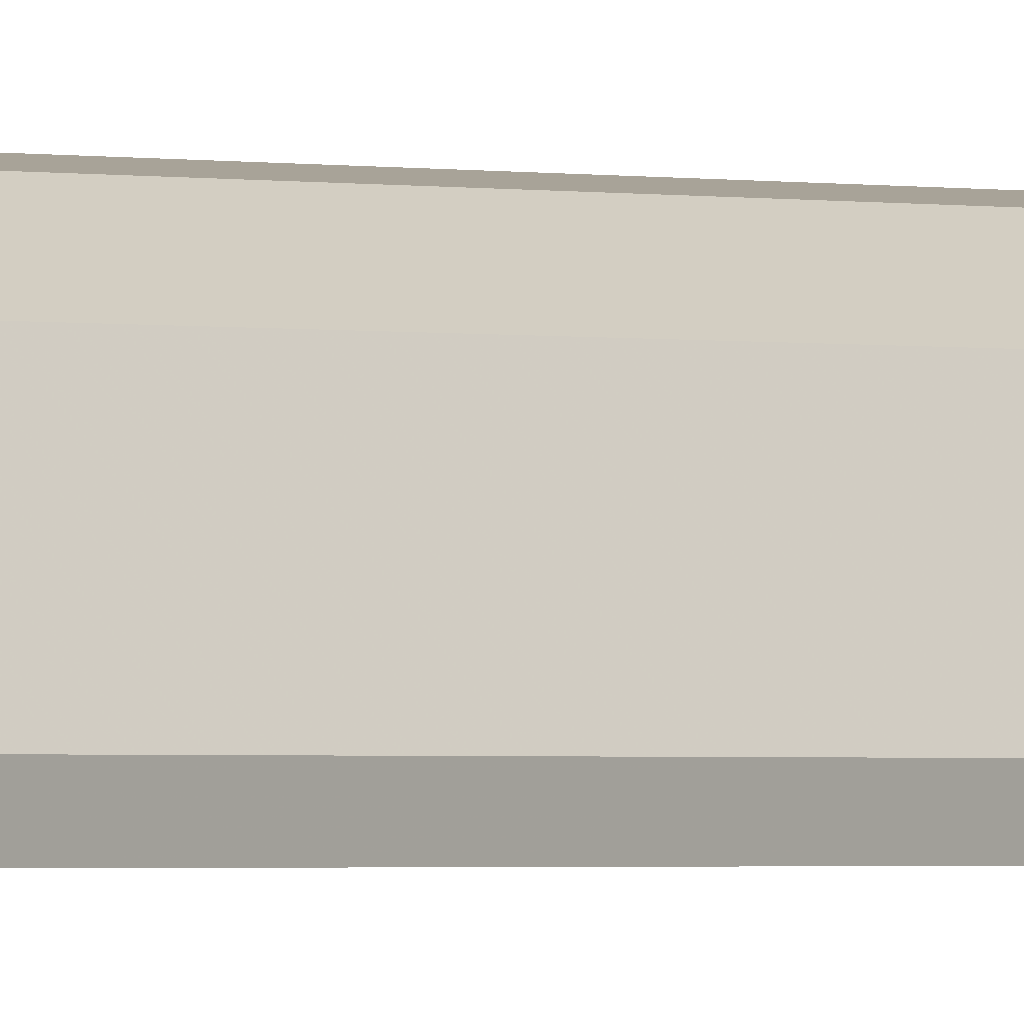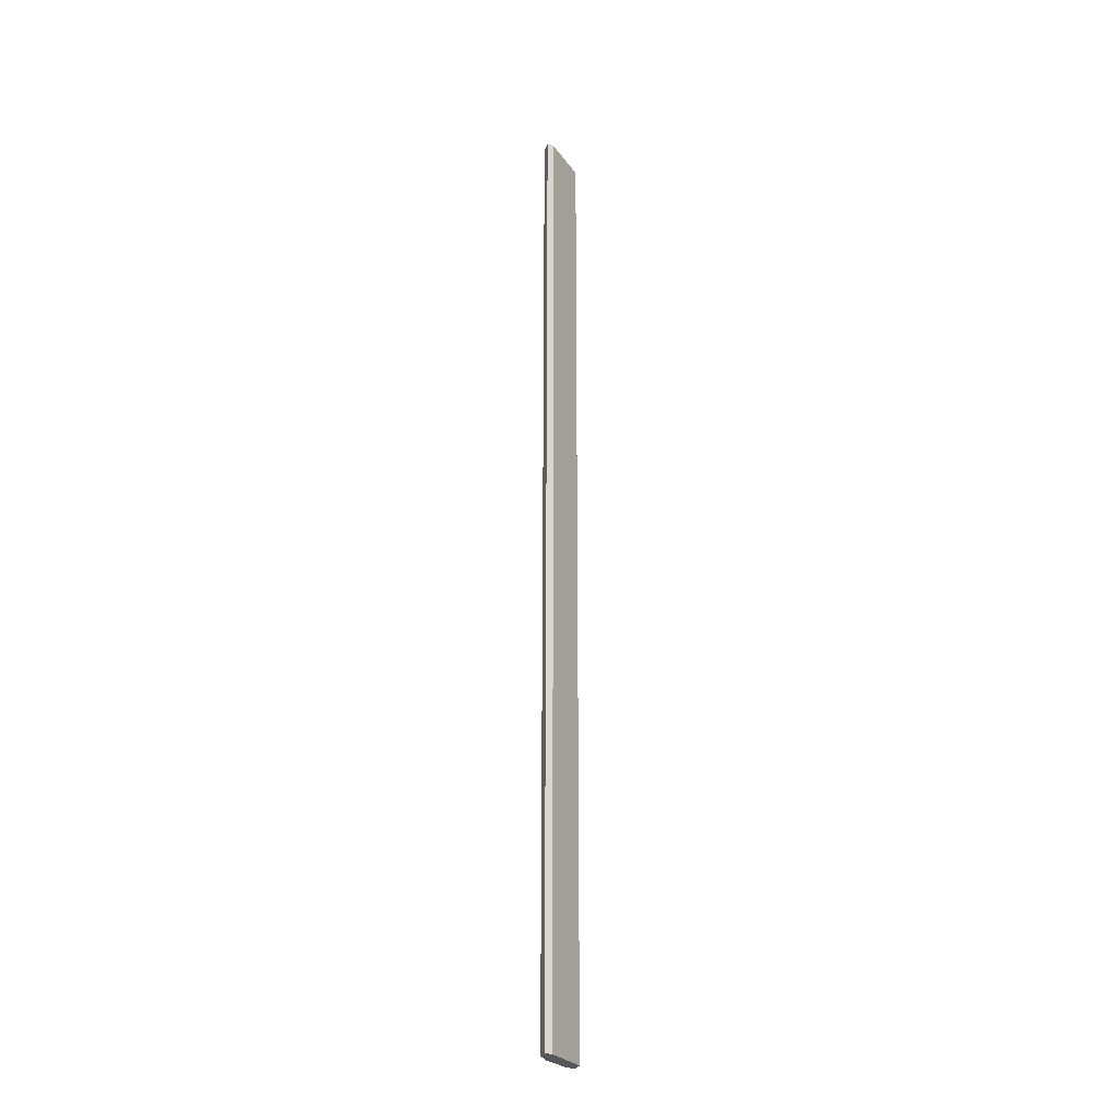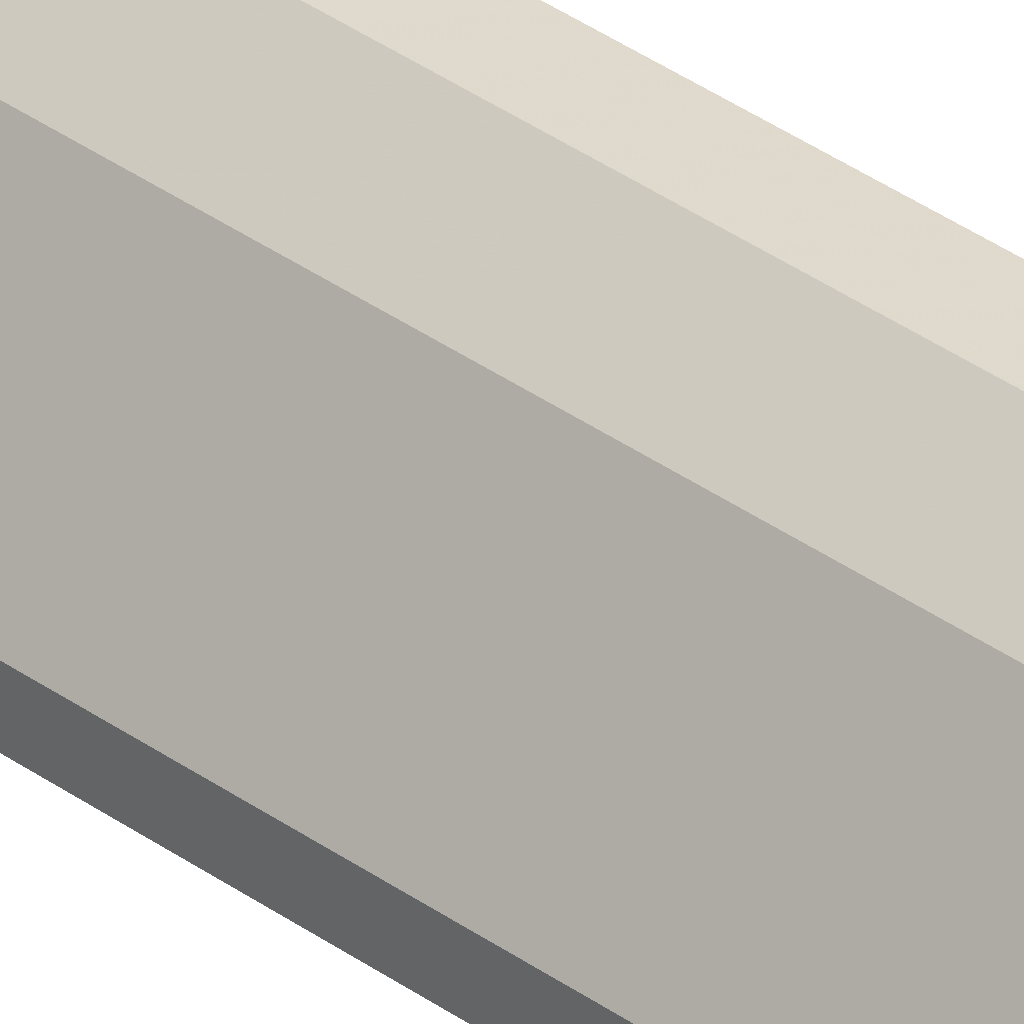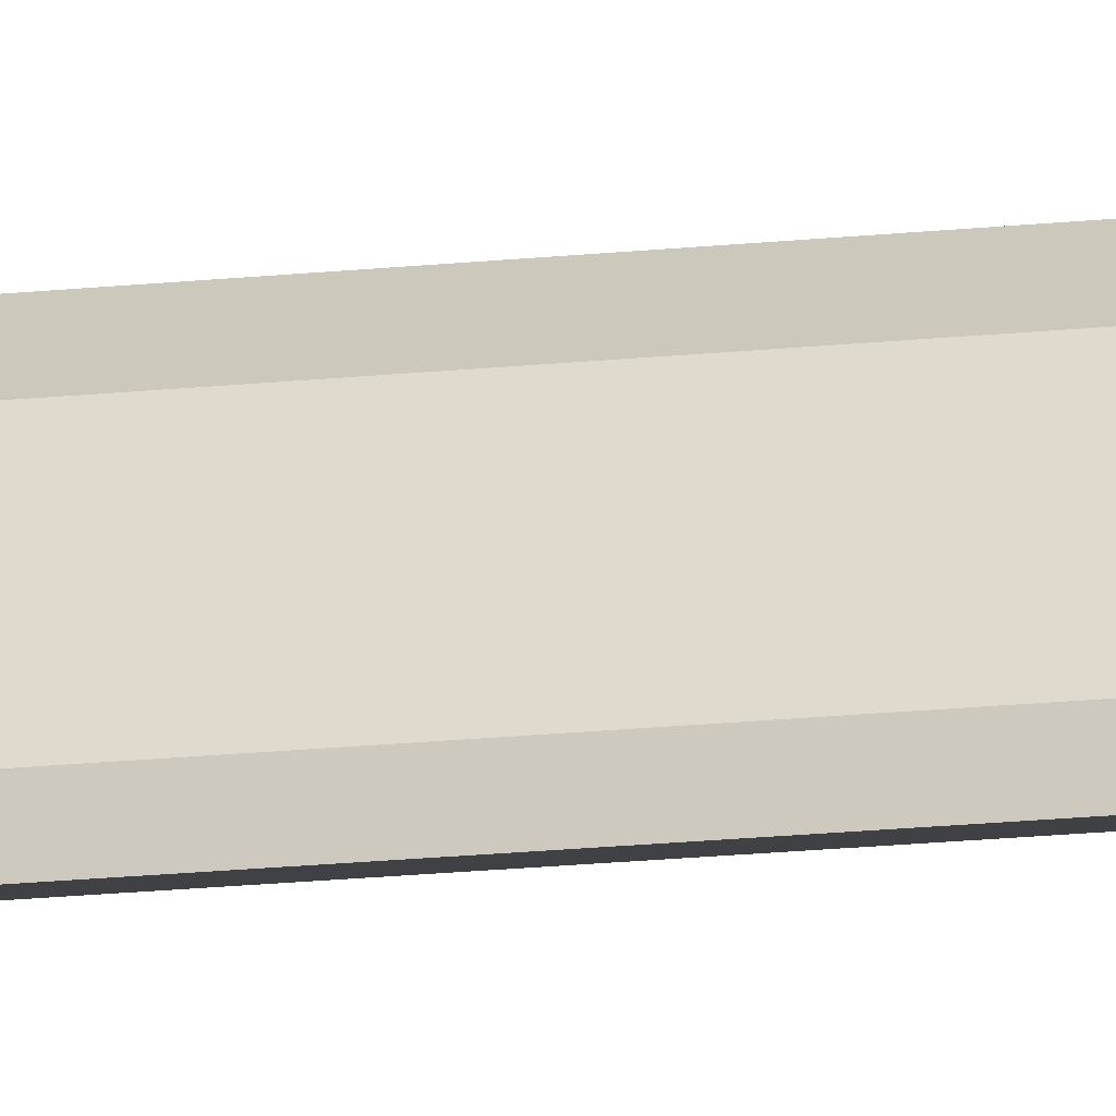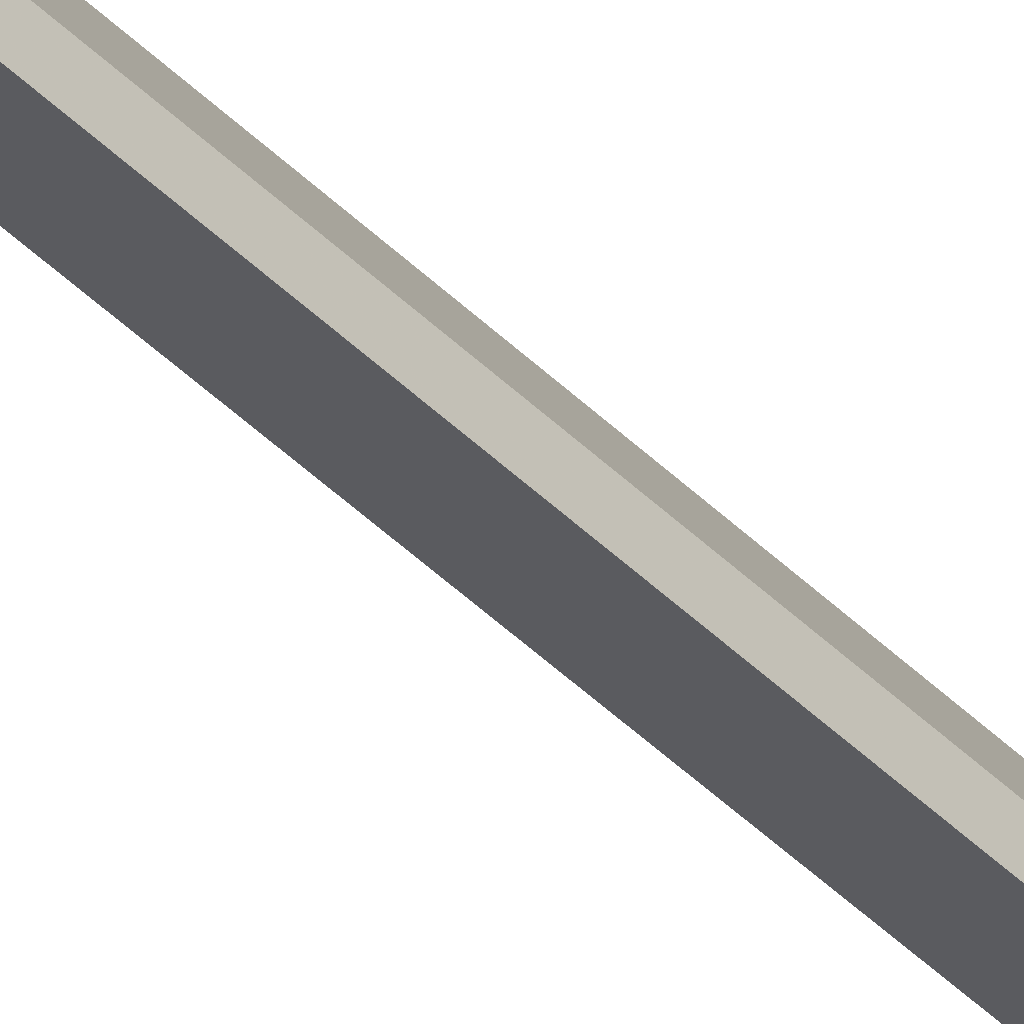
<metadata>
{"format":"obj","ext":"obj","renderer":"f3d","projection":"perspective","resolution":1024,"background":"white","views":[{"elev":-0.7,"azim":-145.3,"up":"+Z"},{"elev":-26.4,"azim":63.3,"up":"+Y"},{"elev":29.6,"azim":-41.6,"up":"+Z"},{"elev":-14.7,"azim":-75.7,"up":"+Z"},{"elev":-40.1,"azim":-141.2,"up":"+Z"}]}
</metadata>
<code>
v -0.3225 0.1873 0.1084
v -0.3225 -0.1712 0.1084
v -0.3341 0.1873 0.0899
v -0.3389 0.1873 0.08906
v -0.3316 0.1873 0.1036
v -0.3389 -0.1712 0.08906
v -0.3228 0.1873 0.1055
v -0.3266 0.1873 0.1078
v -0.3341 -0.1712 0.0899
v -0.3389 0.1873 0.09203
v -0.3316 -0.1712 0.1036
v -0.3228 -0.1712 0.1055
v -0.3389 -0.1712 0.09203
v -0.3266 -0.1712 0.1078
f 1 3 4
f 5 1 4
f 6 4 3
f 7 1 2
f 7 3 1
f 8 2 1
f 8 1 5
f 9 6 3
f 9 2 6
f 9 3 7
f 10 5 4
f 10 4 6
f 11 6 2
f 11 5 10
f 11 8 5
f 12 9 7
f 12 7 2
f 12 2 9
f 13 11 10
f 13 10 6
f 13 6 11
f 14 11 2
f 14 2 8
f 14 8 11

</code>
